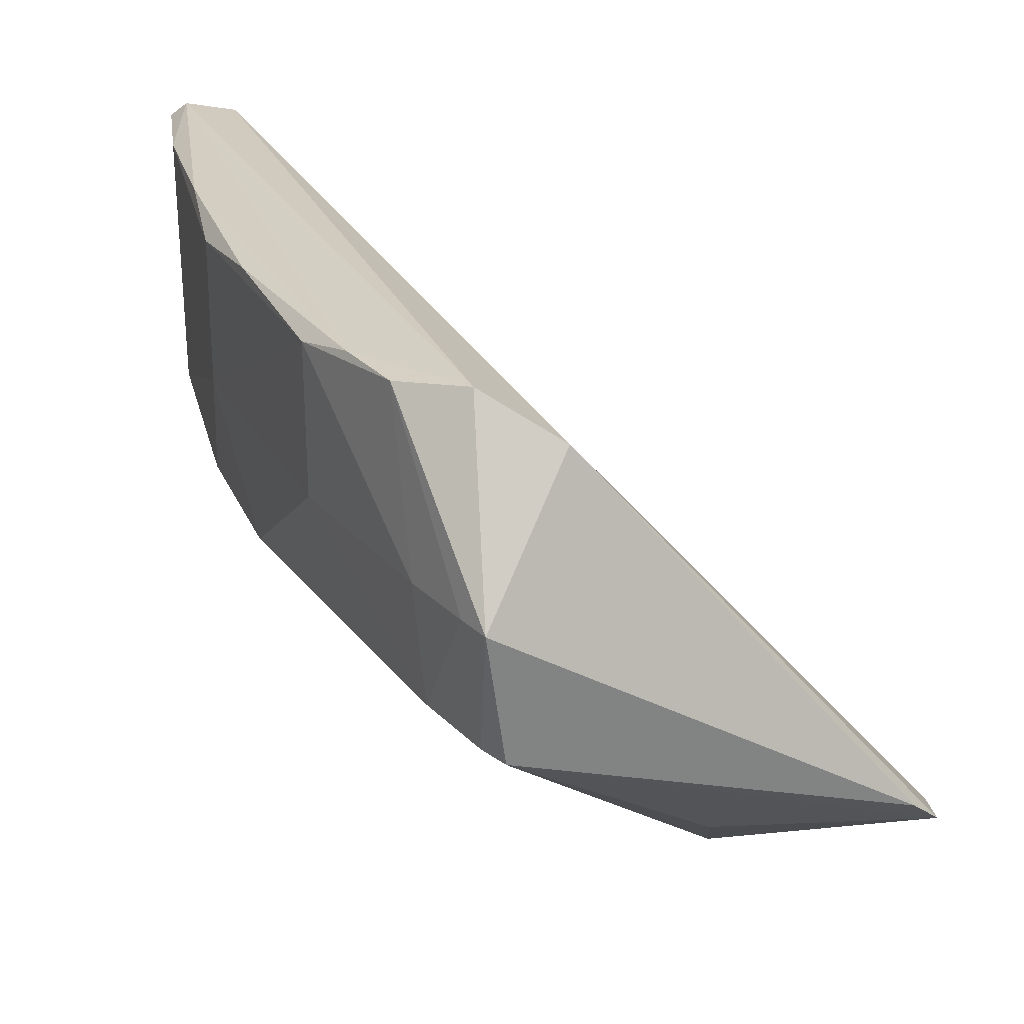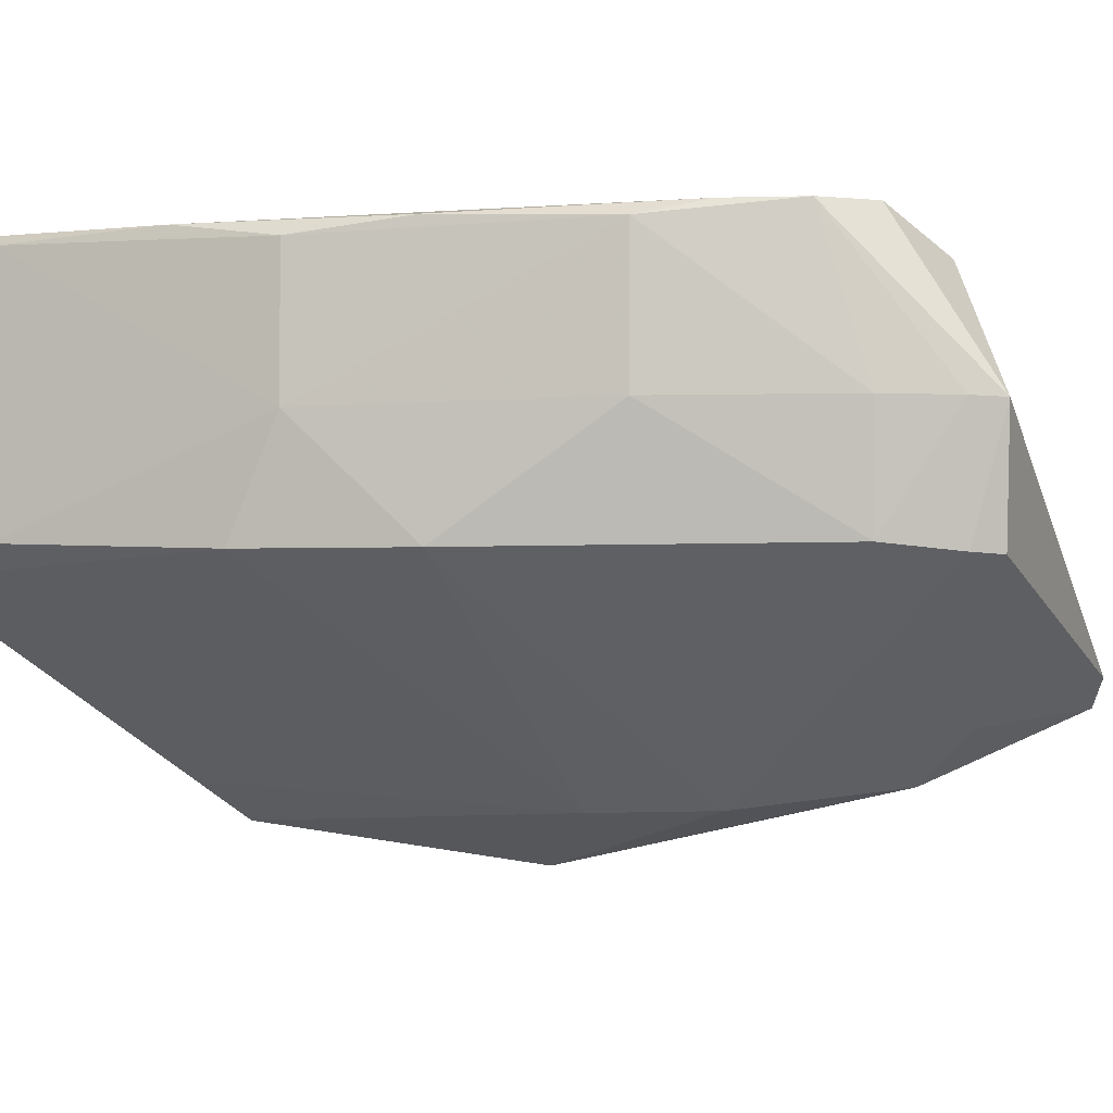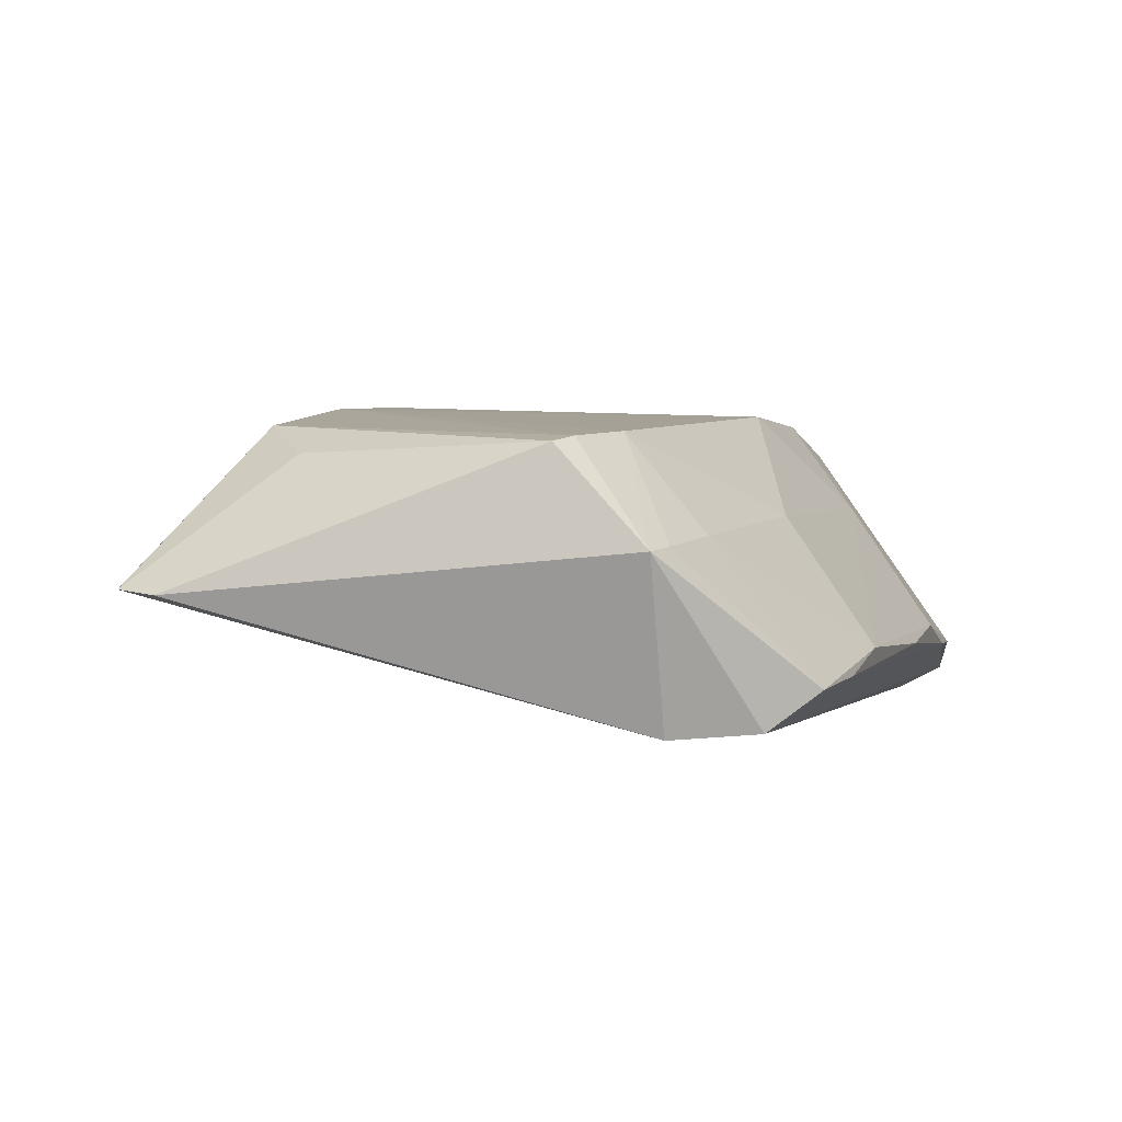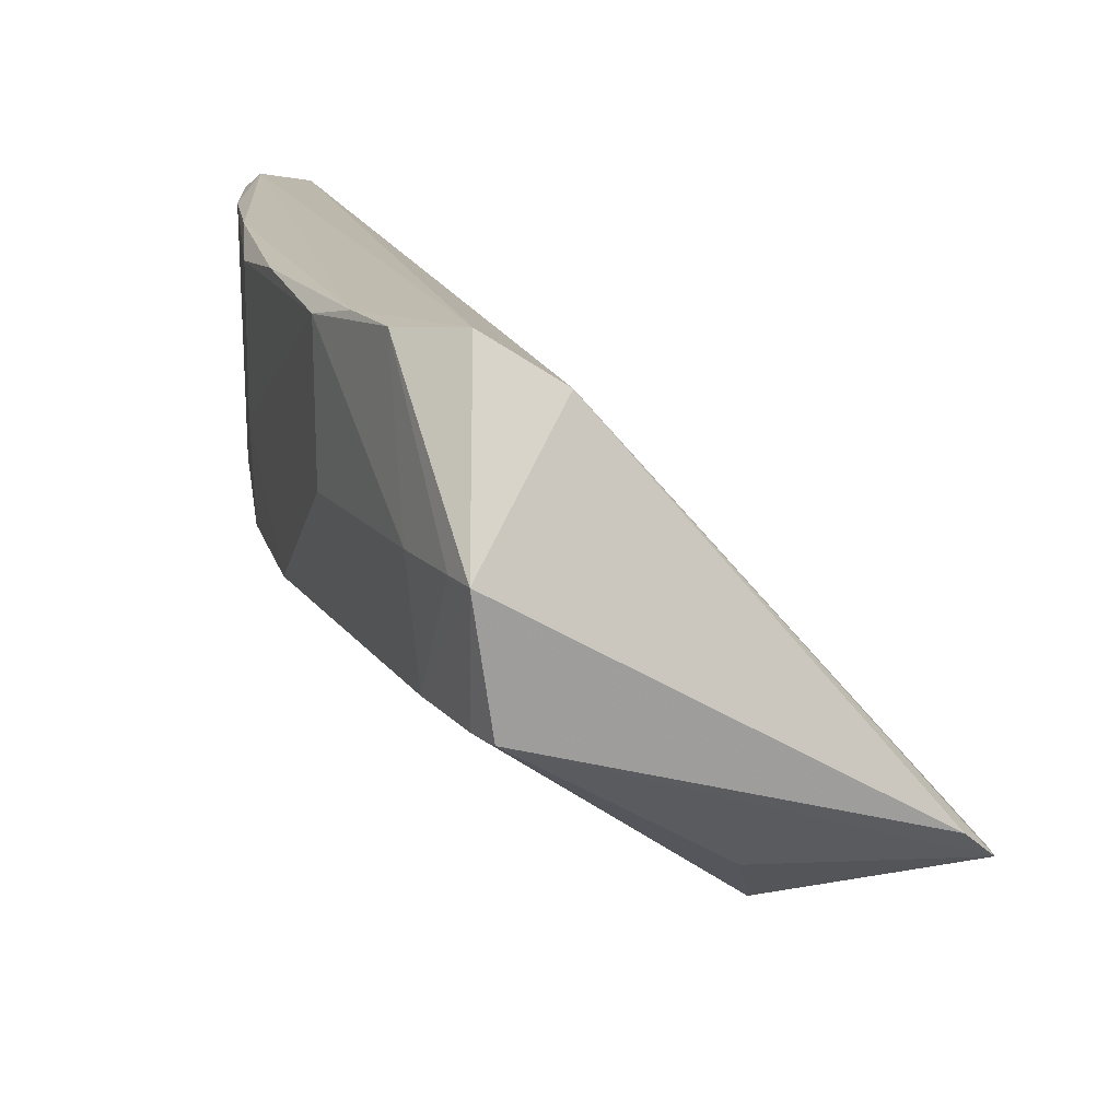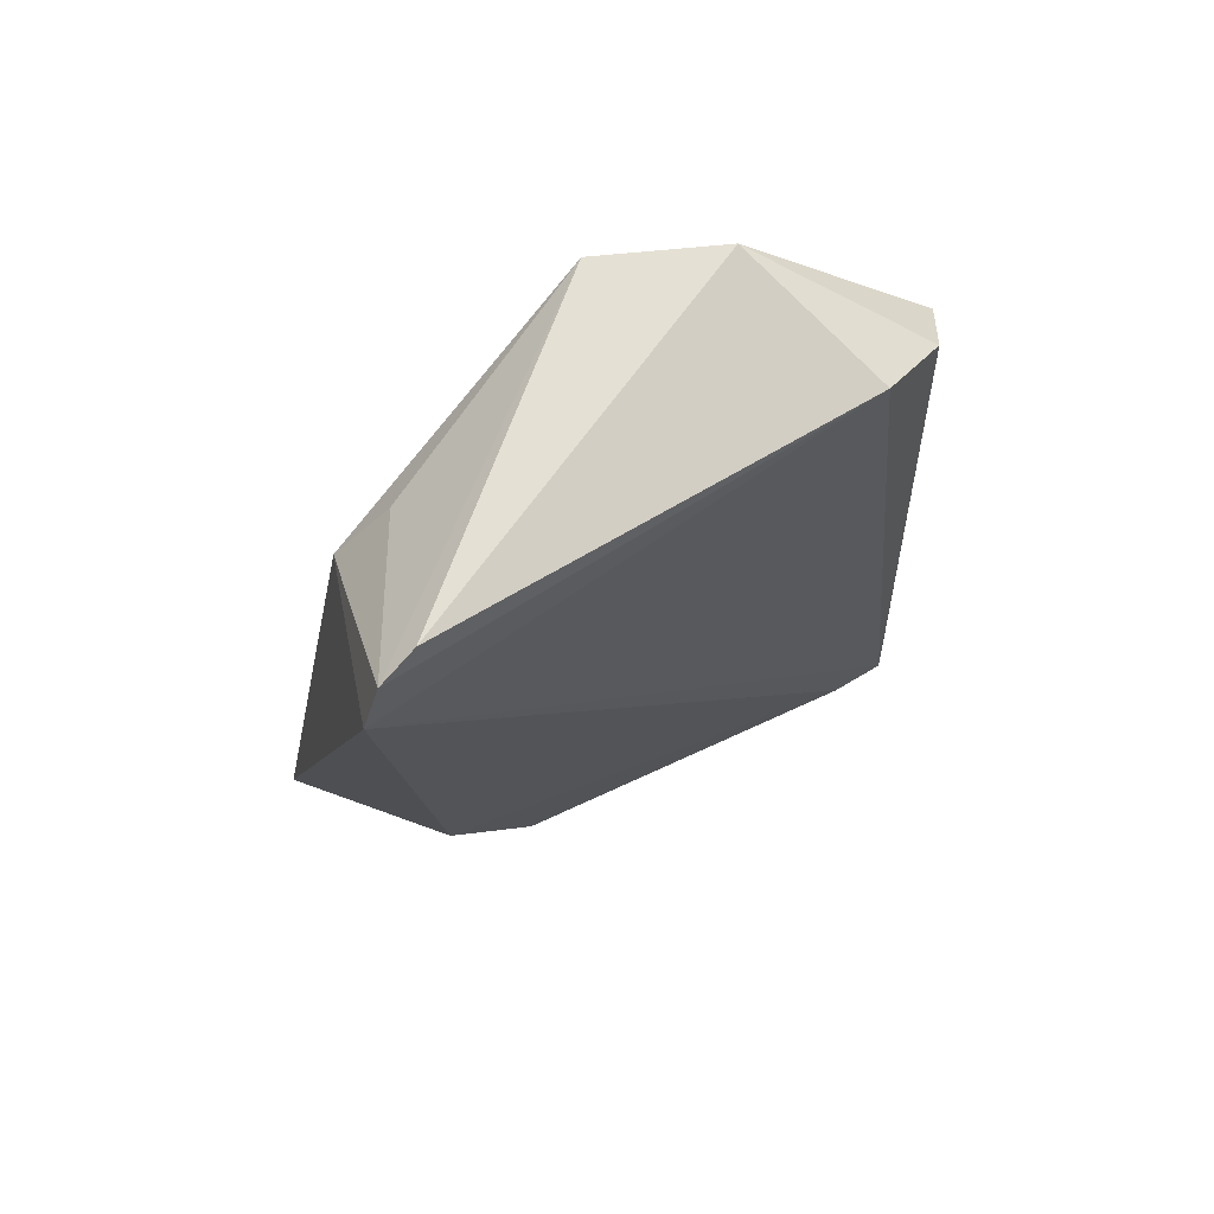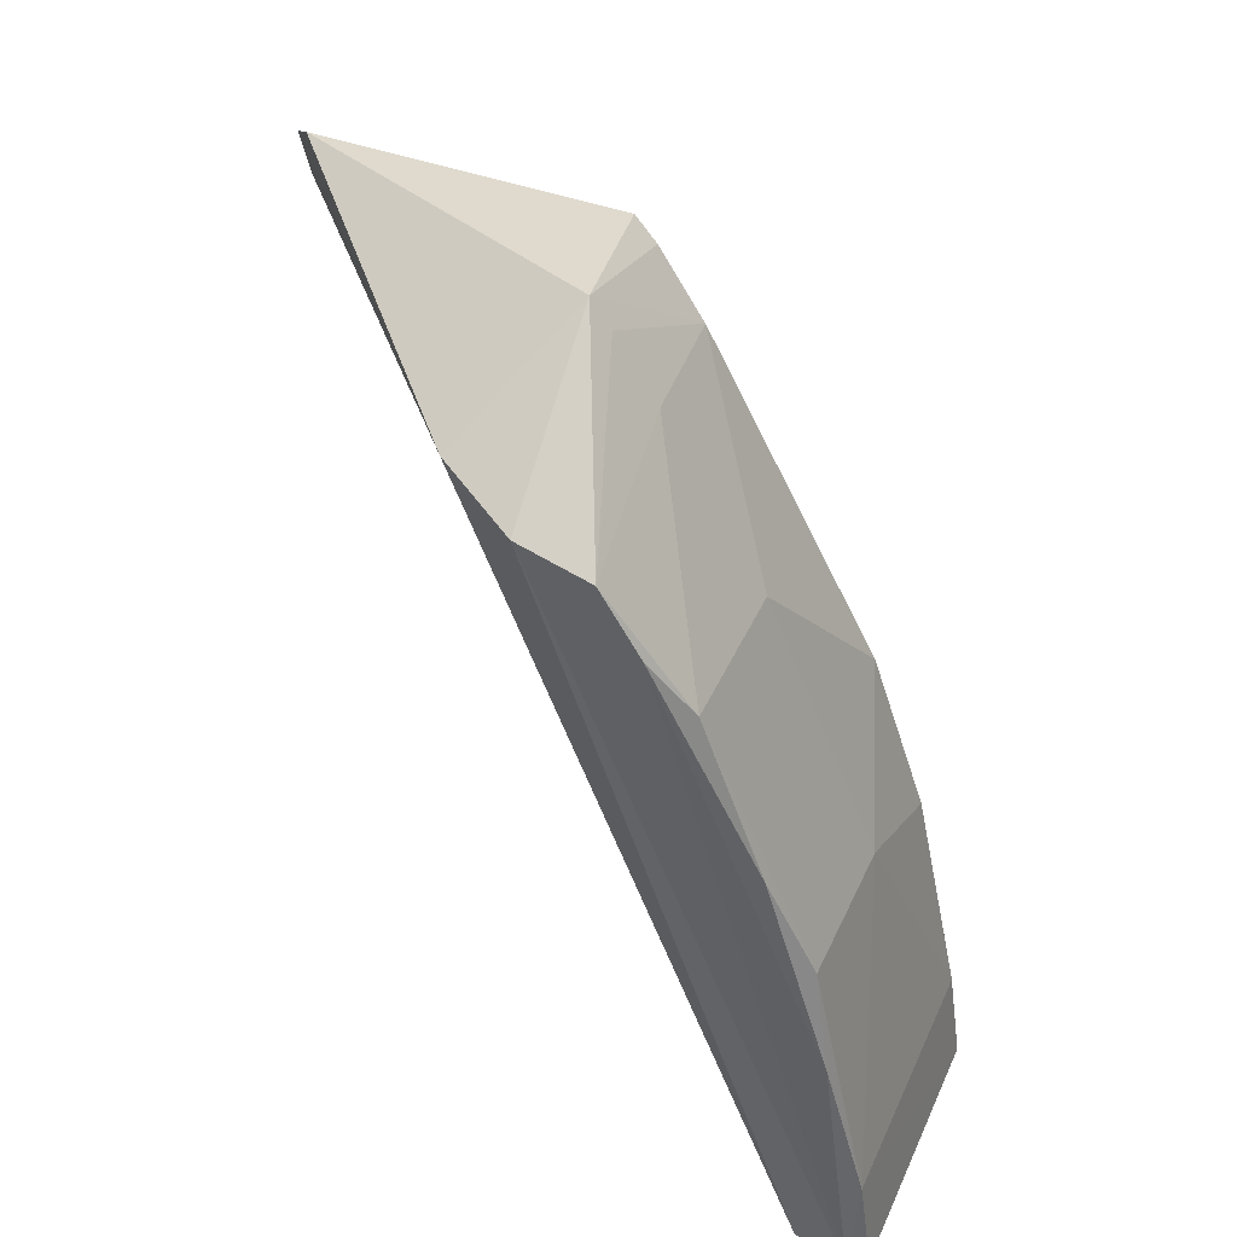
<metadata>
{"format":"obj","ext":"obj","renderer":"f3d","projection":"perspective","resolution":1024,"background":"white","views":[{"elev":25.1,"azim":180.0,"up":"+Z"},{"elev":-5.1,"azim":124.8,"up":"+Z"},{"elev":79.6,"azim":-32.6,"up":"+Y"},{"elev":15.4,"azim":-174.4,"up":"+Z"},{"elev":51.5,"azim":-83.7,"up":"+Y"},{"elev":45.1,"azim":23.7,"up":"+Y"}]}
</metadata>
<code>
v 0.09668 0.05933 0.03605
v 0.1133 0.01177 0.0357
v 0.1054 0.04182 0.01888
v 0.07967 0.0558 0.007034
v 0.06801 0.05742 0.01063
v 0.09196 0.01905 0.005198
v 0.09089 0.06674 0.0183
v 0.1085 0.03498 0.03493
v 0.08776 0.06248 0.03396
v 0.1131 0.01178 0.01971
v 0.08703 0.03914 0.005631
v 0.09337 0.01232 0.0143
v 0.09565 0.06202 0.02611
v 0.06794 0.06085 0.01154
v 0.1098 0.02856 0.03603
v 0.1089 0.01262 0.03631
v 0.09188 0.06751 0.02592
v 0.1089 0.03183 0.01906
v 0.09504 0.06162 0.01889
v 0.08143 0.03288 0.002568
v 0.1118 0.01206 0.01825
v 0.1017 0.05171 0.03517
v 0.07997 0.05947 0.01011
v 0.1124 0.01844 0.03567
v 0.0925 0.06094 0.03638
v 0.1122 0.01217 0.03664
v 0.1065 0.01255 0.03354
v 0.06945 0.06226 0.01317
v 0.0931 0.06586 0.02602
v 0.1085 0.03501 0.0261
v 0.09594 0.01837 0.007464
v 0.08382 0.04615 0.005751
v 0.1016 0.05166 0.02615
v 0.0922 0.06537 0.01841
v 0.08533 0.02261 0.0106
v 0.1122 0.0183 0.01979
v 0.1057 0.04177 0.03571
v 0.0991 0.05524 0.03604
v 0.08104 0.04649 0.005185
f 12 10 2
f 14 4 5
f 14 5 9
f 16 9 5
f 18 11 3
f 20 11 6
f 20 5 4
f 21 12 6
f 21 10 12
f 22 13 1
f 23 14 7
f 23 7 4
f 23 4 14
f 24 8 15
f 24 2 10
f 25 9 16
f 25 17 9
f 25 1 17
f 26 16 2
f 26 25 16
f 26 24 15
f 26 2 24
f 27 12 2
f 27 2 16
f 27 16 5
f 28 14 9
f 28 9 17
f 28 17 7
f 28 7 14
f 29 17 1
f 29 1 13
f 29 19 17
f 29 13 19
f 30 18 3
f 30 8 24
f 30 22 8
f 31 6 11
f 31 11 18
f 31 21 6
f 31 18 21
f 32 19 3
f 32 3 11
f 32 11 20
f 33 19 13
f 33 3 19
f 33 13 22
f 33 30 3
f 33 22 30
f 34 7 17
f 34 17 19
f 34 19 32
f 34 32 4
f 34 4 7
f 35 5 20
f 35 27 5
f 35 12 27
f 35 20 6
f 35 6 12
f 36 21 18
f 36 10 21
f 36 24 10
f 36 30 24
f 36 18 30
f 37 15 8
f 37 8 22
f 38 26 15
f 38 1 25
f 38 25 26
f 38 15 37
f 38 37 22
f 38 22 1
f 39 32 20
f 39 20 4
f 39 4 32

</code>
